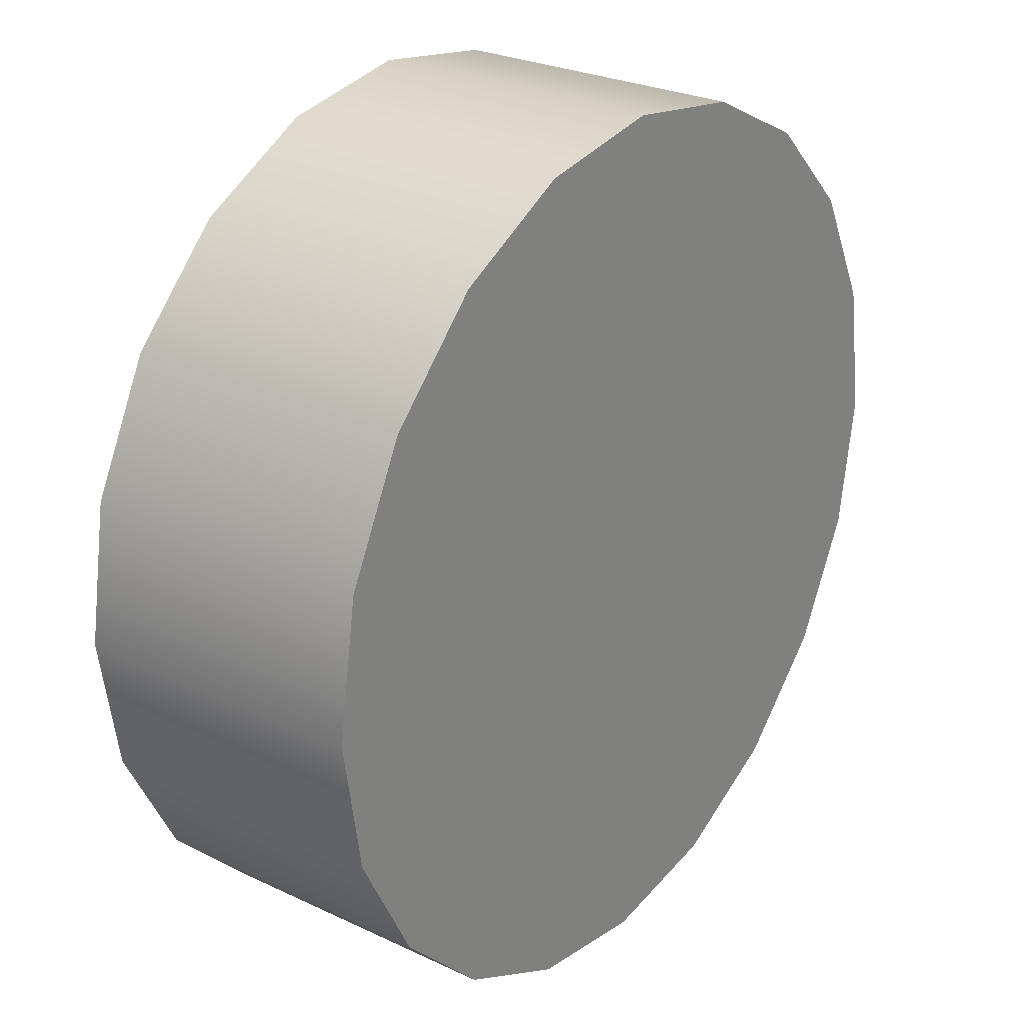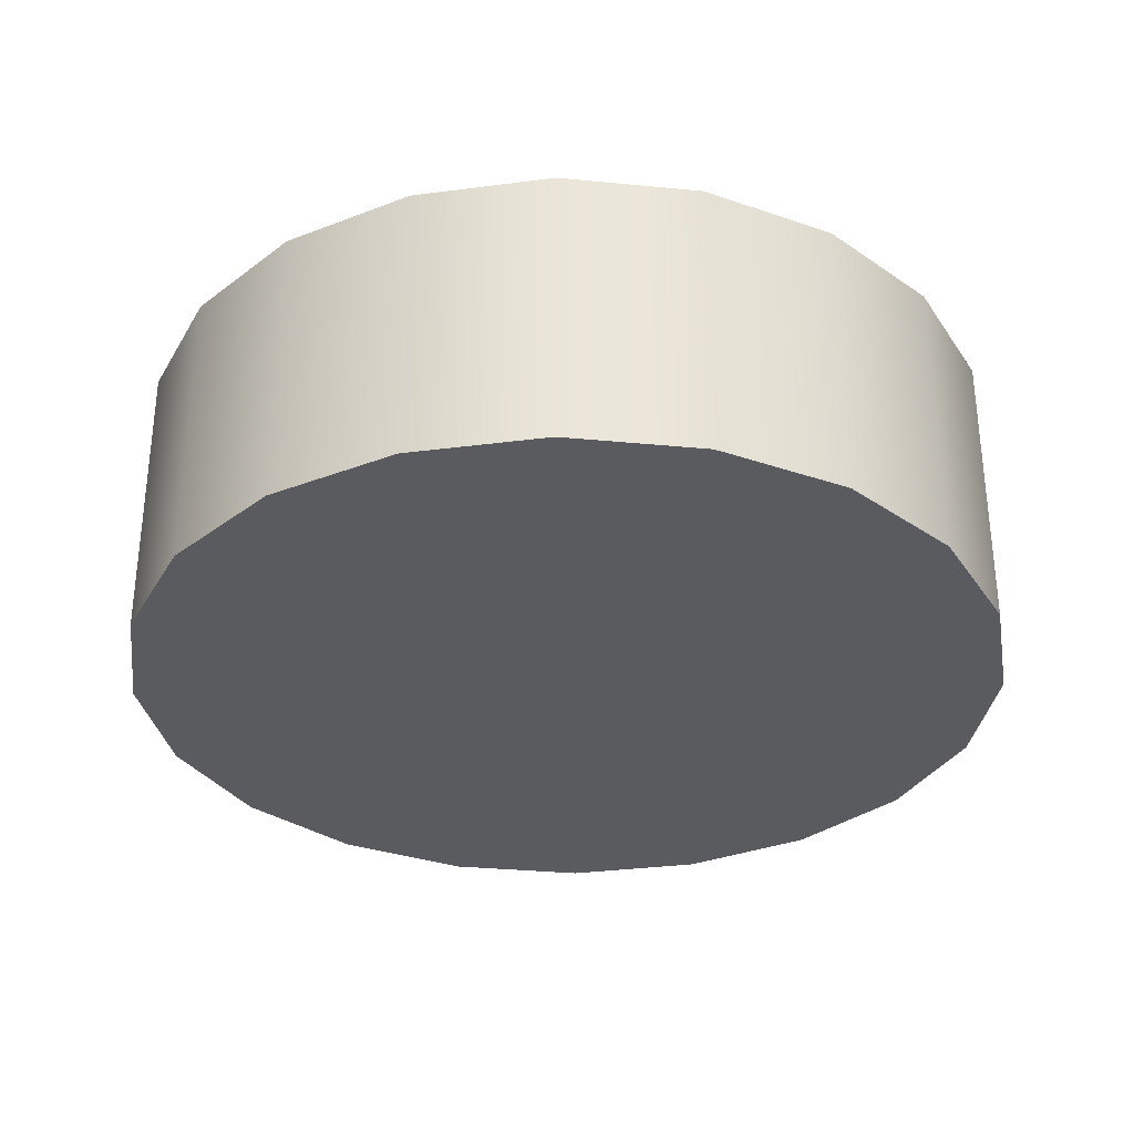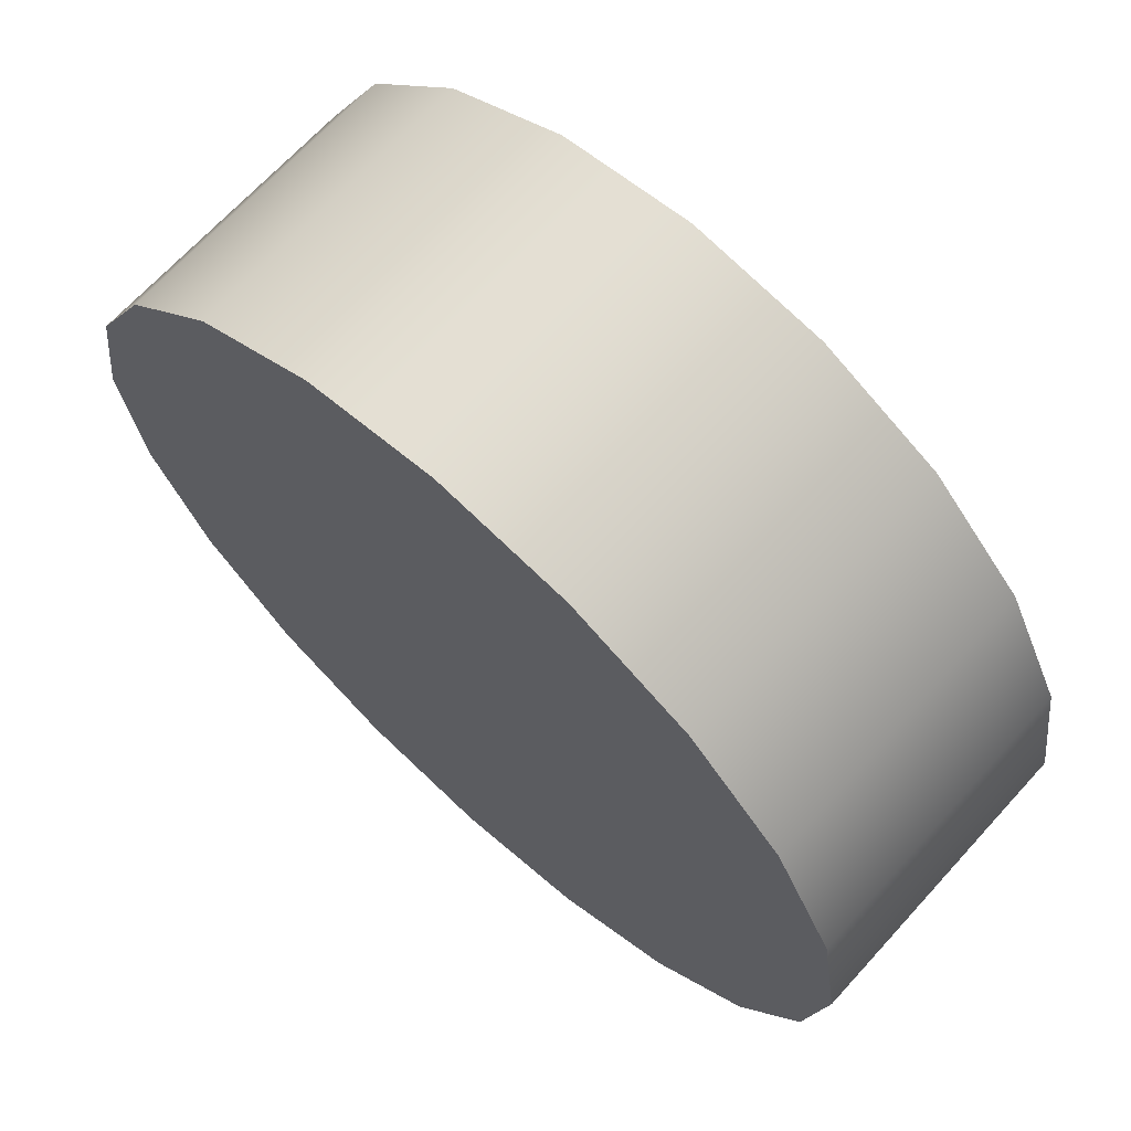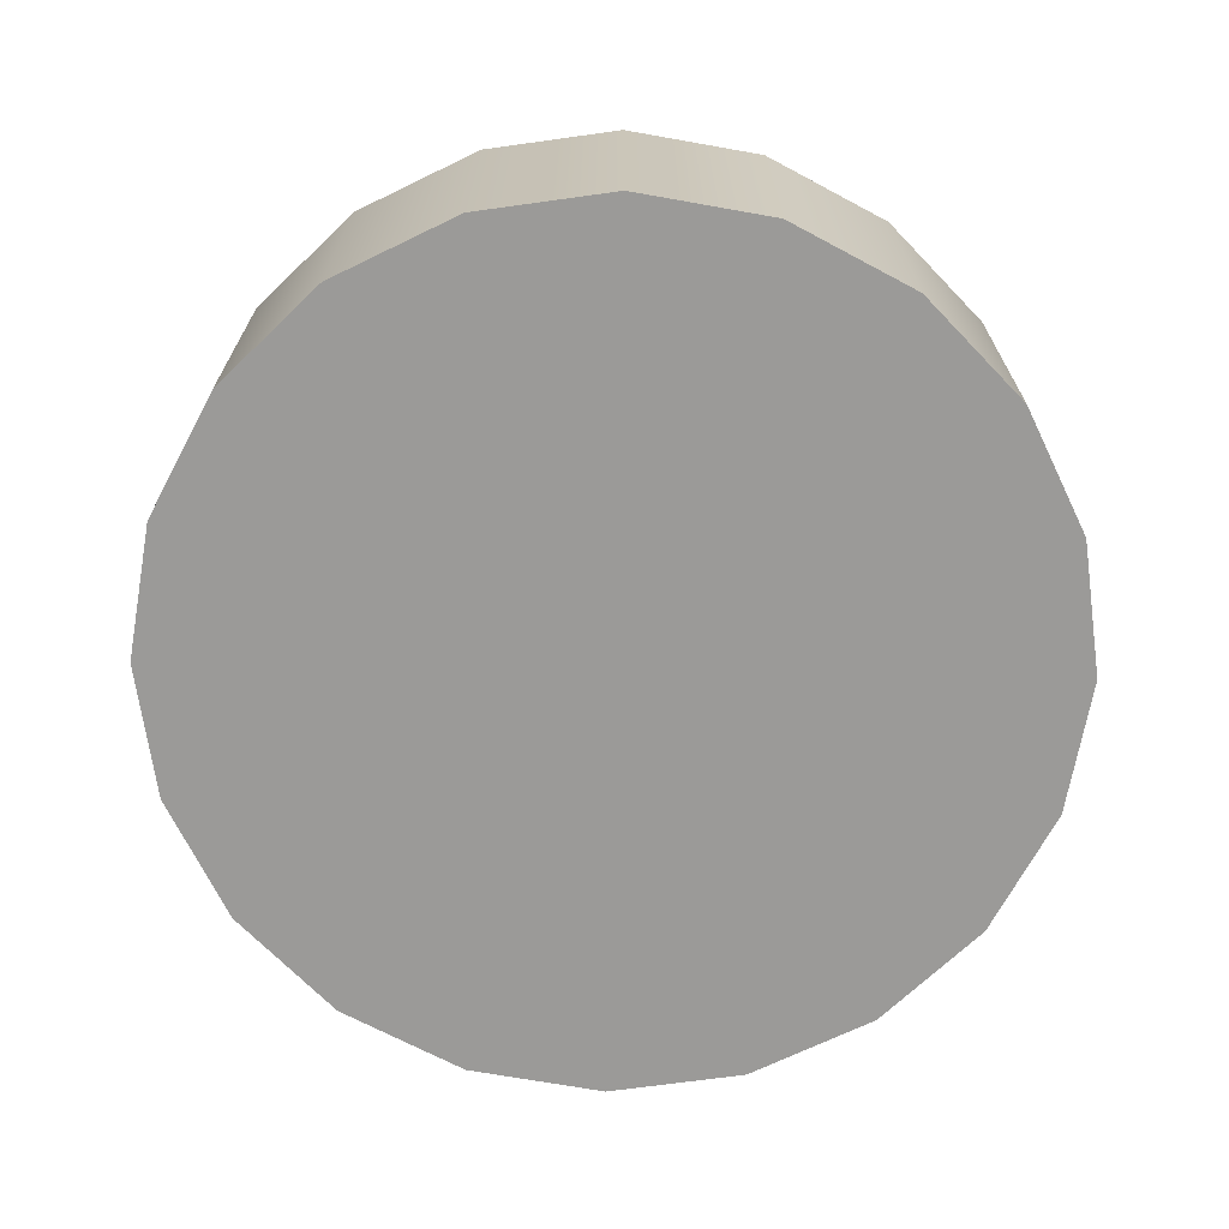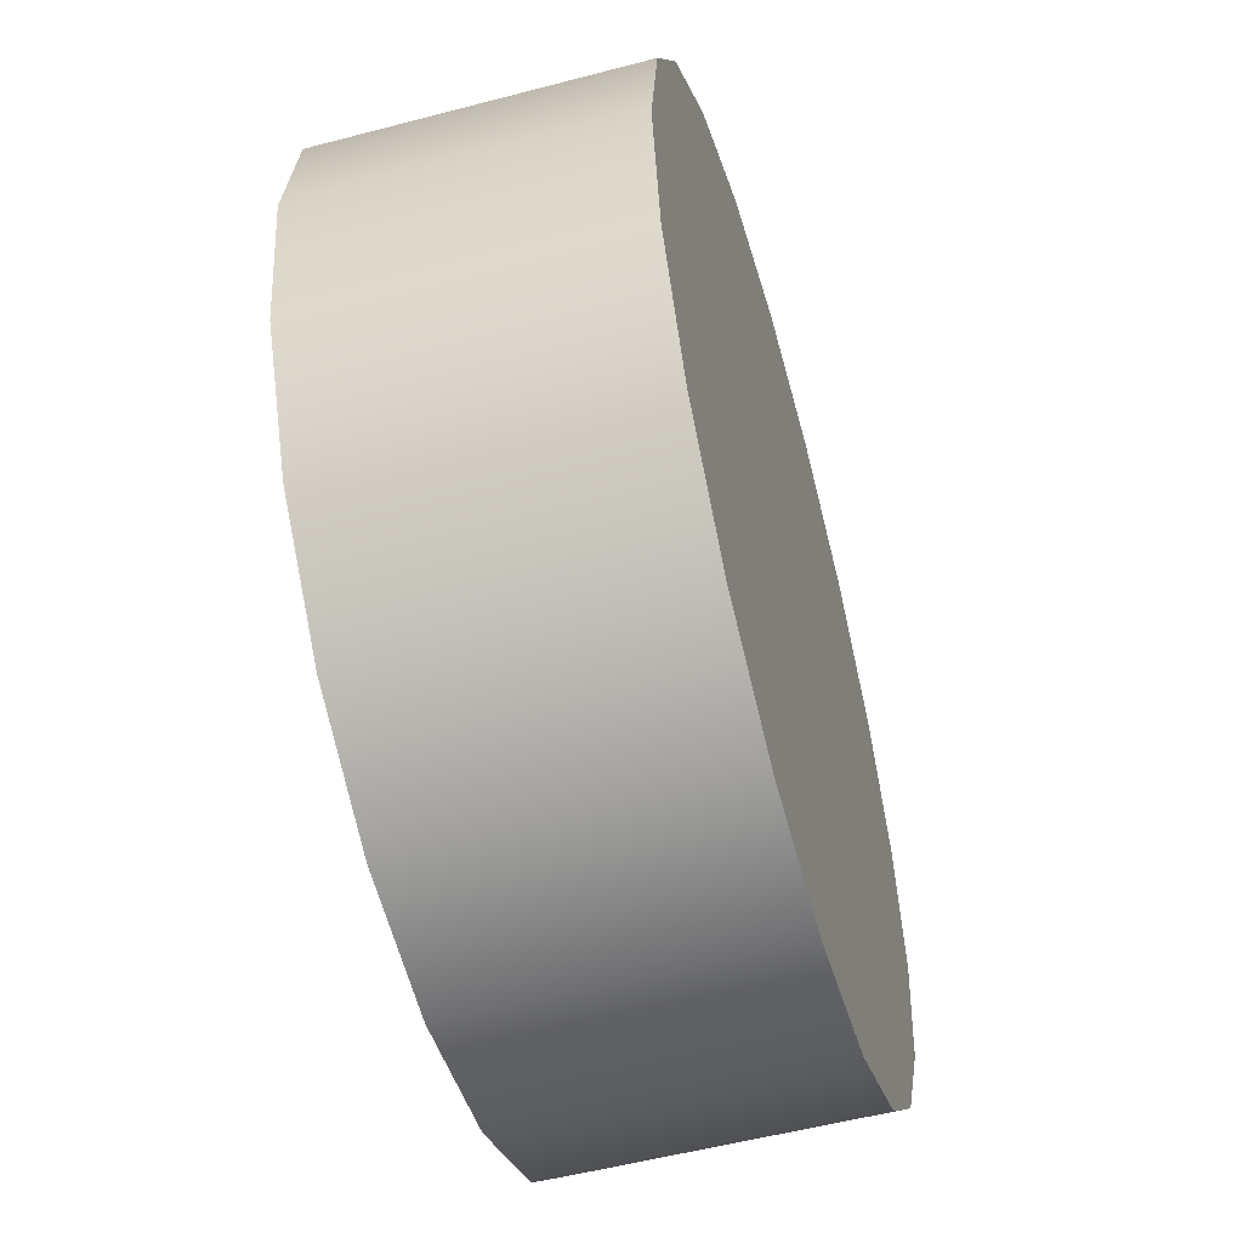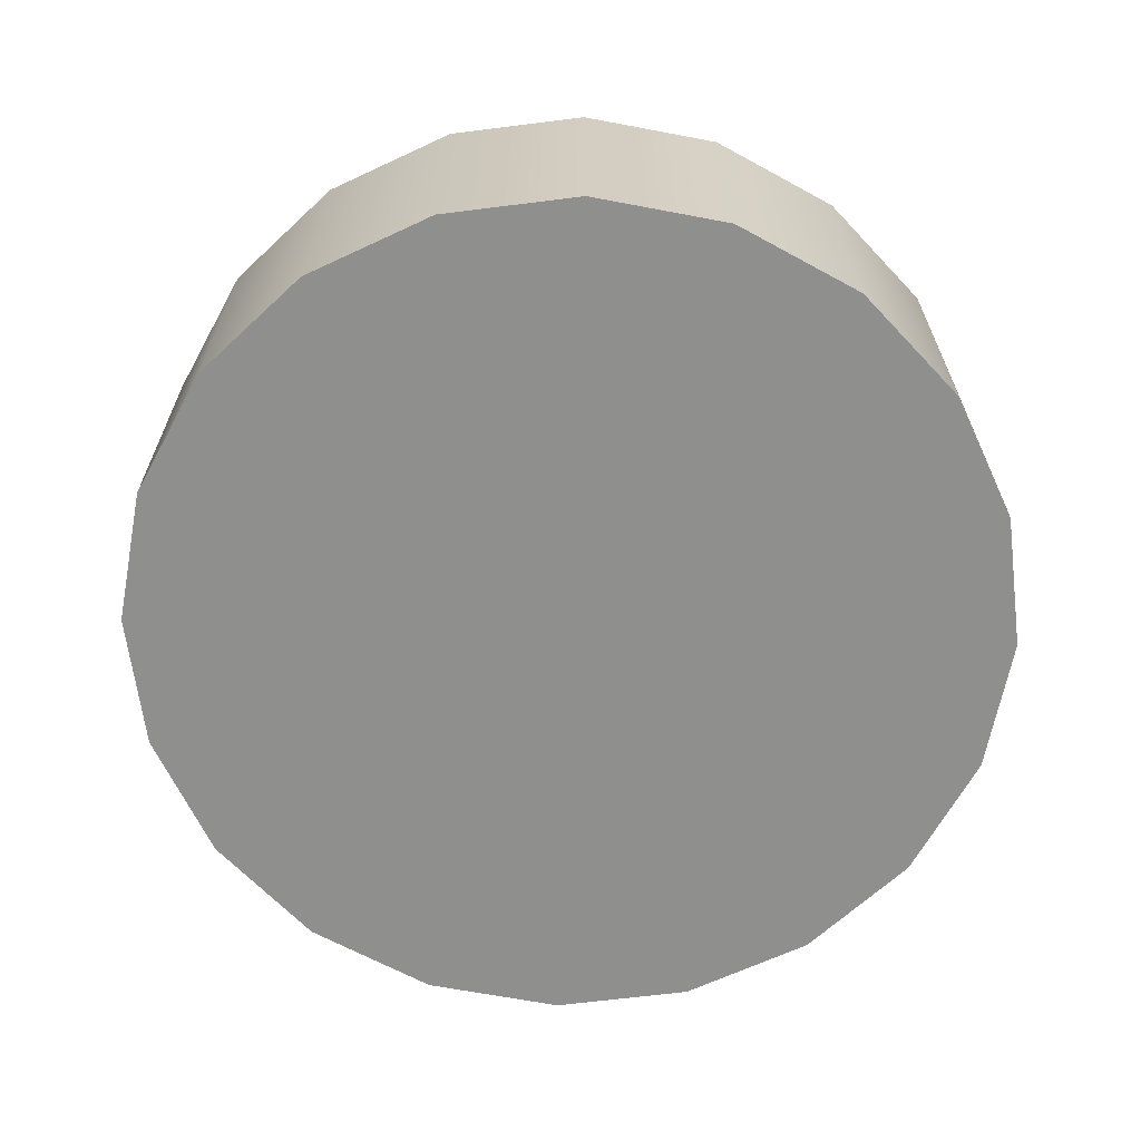
<metadata>
{"format":"obj","ext":"obj","renderer":"f3d","projection":"perspective","resolution":1024,"background":"white","views":[{"elev":26.7,"azim":126.4,"up":"+Y"},{"elev":-32.2,"azim":-178.7,"up":"+Z"},{"elev":68.0,"azim":-137.7,"up":"+Y"},{"elev":-69.3,"azim":-73.1,"up":"+Z"},{"elev":-54.4,"azim":105.6,"up":"+Y"},{"elev":-65.3,"azim":34.2,"up":"+Z"}]}
</metadata>
<code>
v -0.3898 0.1552 0.1387
v -0.3303 0.2719 0.1387
v -0.2377 0.3645 0.1387
v -0.121 0.424 0.1387
v 0.008415 0.4445 0.1387
v 0.1378 0.424 0.1387
v 0.2545 0.3645 0.1387
v 0.3471 0.2719 0.1387
v 0.4066 0.1552 0.1387
v 0.4271 0.02582 0.1387
v 0.4066 -0.1036 0.1387
v 0.3471 -0.2203 0.1387
v 0.2545 -0.3129 0.1387
v 0.1378 -0.3724 0.1387
v 0.008415 -0.3929 0.1387
v -0.121 -0.3724 0.1387
v -0.2377 -0.3129 0.1387
v -0.3303 -0.2203 0.1387
v -0.3898 -0.1036 0.1387
v -0.4103 0.02582 0.1387
v -0.3898 0.1552 -0.1387
v -0.3303 0.2719 -0.1387
v -0.2377 0.3645 -0.1387
v -0.121 0.424 -0.1387
v 0.008415 0.4445 -0.1387
v 0.1378 0.424 -0.1387
v 0.2545 0.3645 -0.1387
v 0.3471 0.2719 -0.1387
v 0.4066 0.1552 -0.1387
v 0.4271 0.02582 -0.1387
v 0.4066 -0.1036 -0.1387
v 0.3471 -0.2203 -0.1387
v 0.2545 -0.3129 -0.1387
v 0.1378 -0.3724 -0.1387
v 0.008415 -0.3929 -0.1387
v -0.121 -0.3724 -0.1387
v -0.2377 -0.3129 -0.1387
v -0.3303 -0.2203 -0.1387
v -0.3898 -0.1036 -0.1387
v -0.4103 0.02582 -0.1387
v 0.008415 0.02582 0.1387
v 0.008415 0.02582 -0.1387
f 1 2 22 21
f 2 3 23 22
f 3 4 24 23
f 4 5 25 24
f 5 6 26 25
f 6 7 27 26
f 7 8 28 27
f 8 9 29 28
f 9 10 30 29
f 10 11 31 30
f 11 12 32 31
f 12 13 33 32
f 13 14 34 33
f 14 15 35 34
f 15 16 36 35
f 16 17 37 36
f 17 18 38 37
f 18 19 39 38
f 19 20 40 39
f 20 1 21 40
f 2 1 41
f 3 2 41
f 4 3 41
f 5 4 41
f 6 5 41
f 7 6 41
f 8 7 41
f 9 8 41
f 10 9 41
f 11 10 41
f 12 11 41
f 13 12 41
f 14 13 41
f 15 14 41
f 16 15 41
f 17 16 41
f 18 17 41
f 19 18 41
f 20 19 41
f 1 20 41
f 21 22 42
f 22 23 42
f 23 24 42
f 24 25 42
f 25 26 42
f 26 27 42
f 27 28 42
f 28 29 42
f 29 30 42
f 30 31 42
f 31 32 42
f 32 33 42
f 33 34 42
f 34 35 42
f 35 36 42
f 36 37 42
f 37 38 42
f 38 39 42
f 39 40 42
f 40 21 42

</code>
